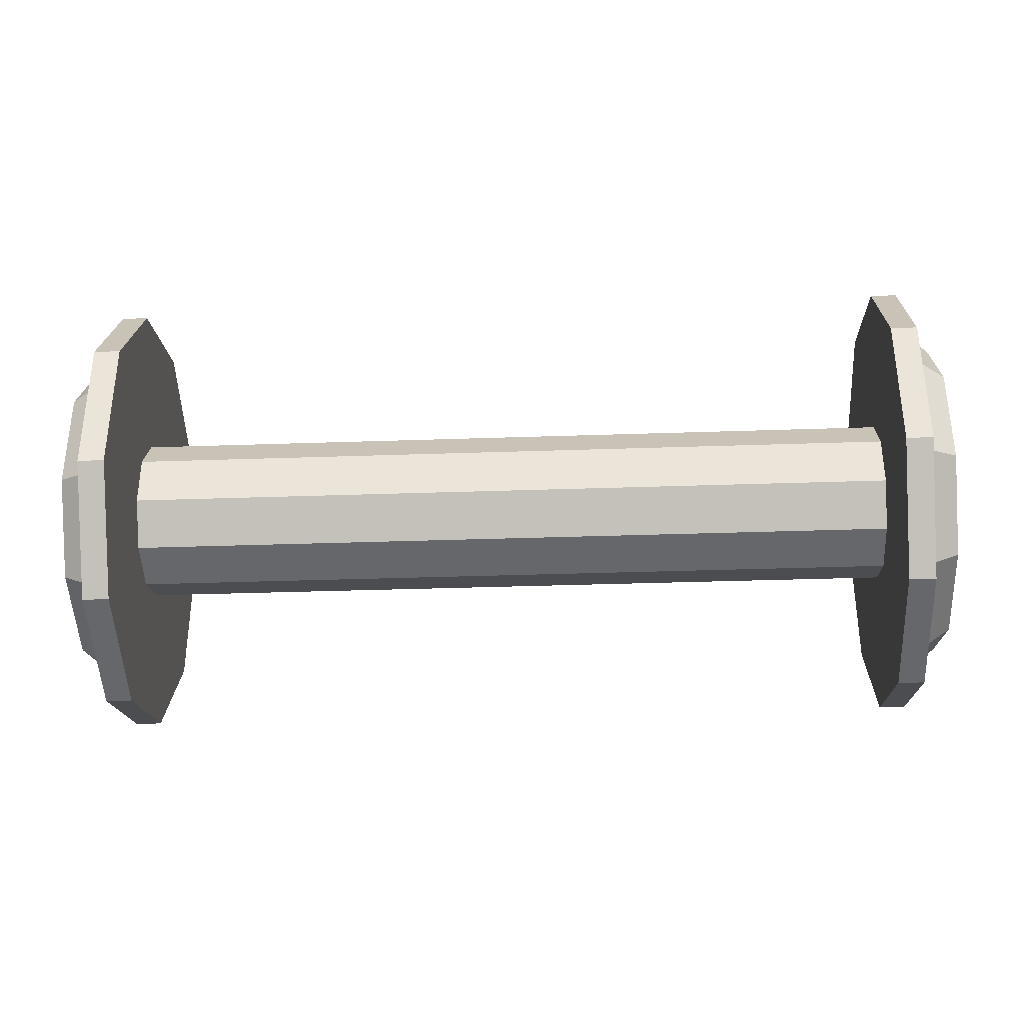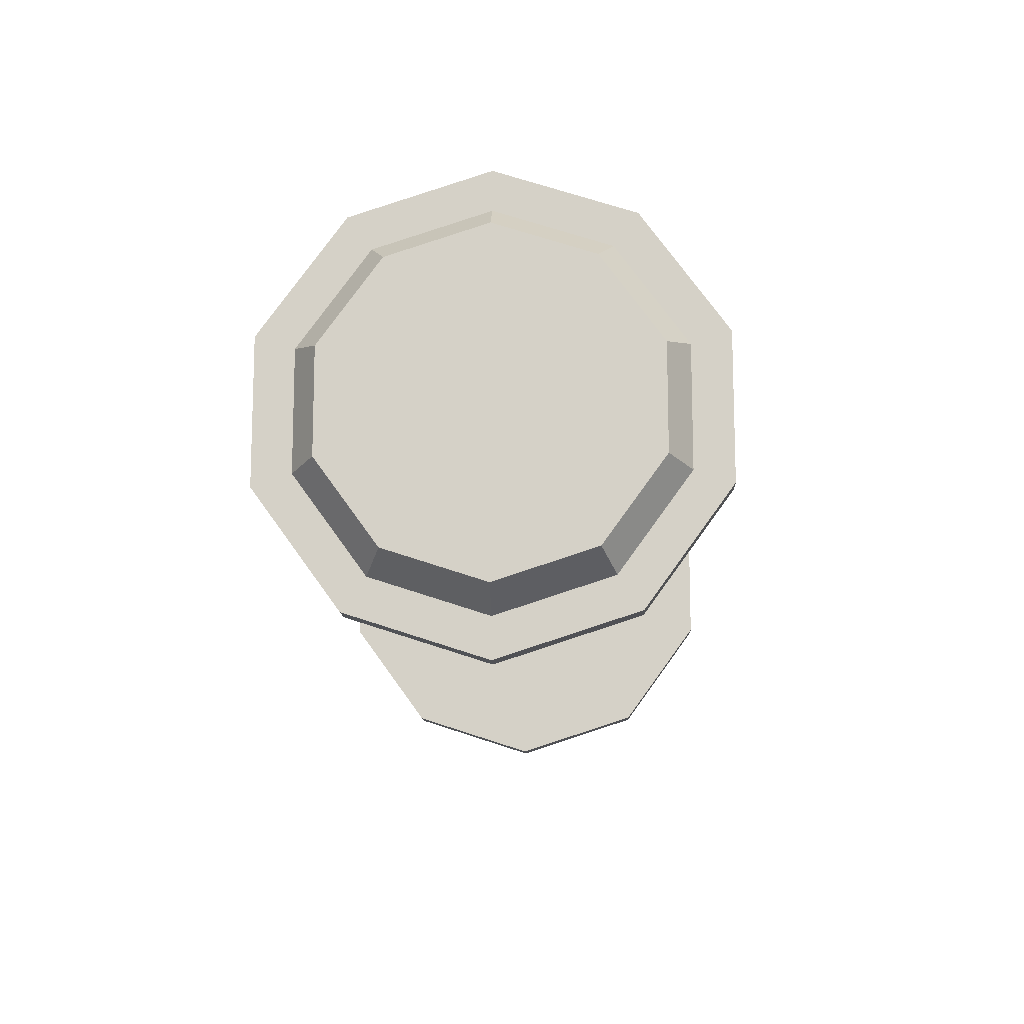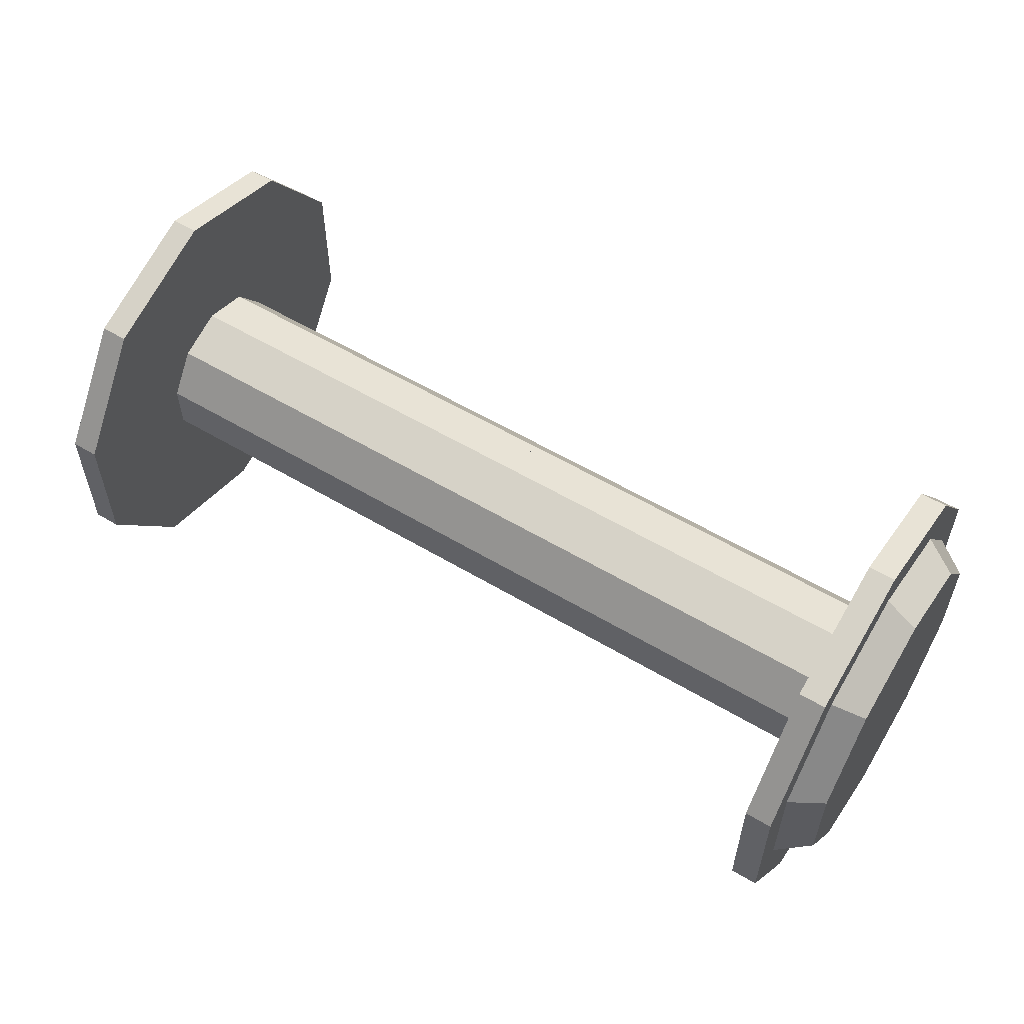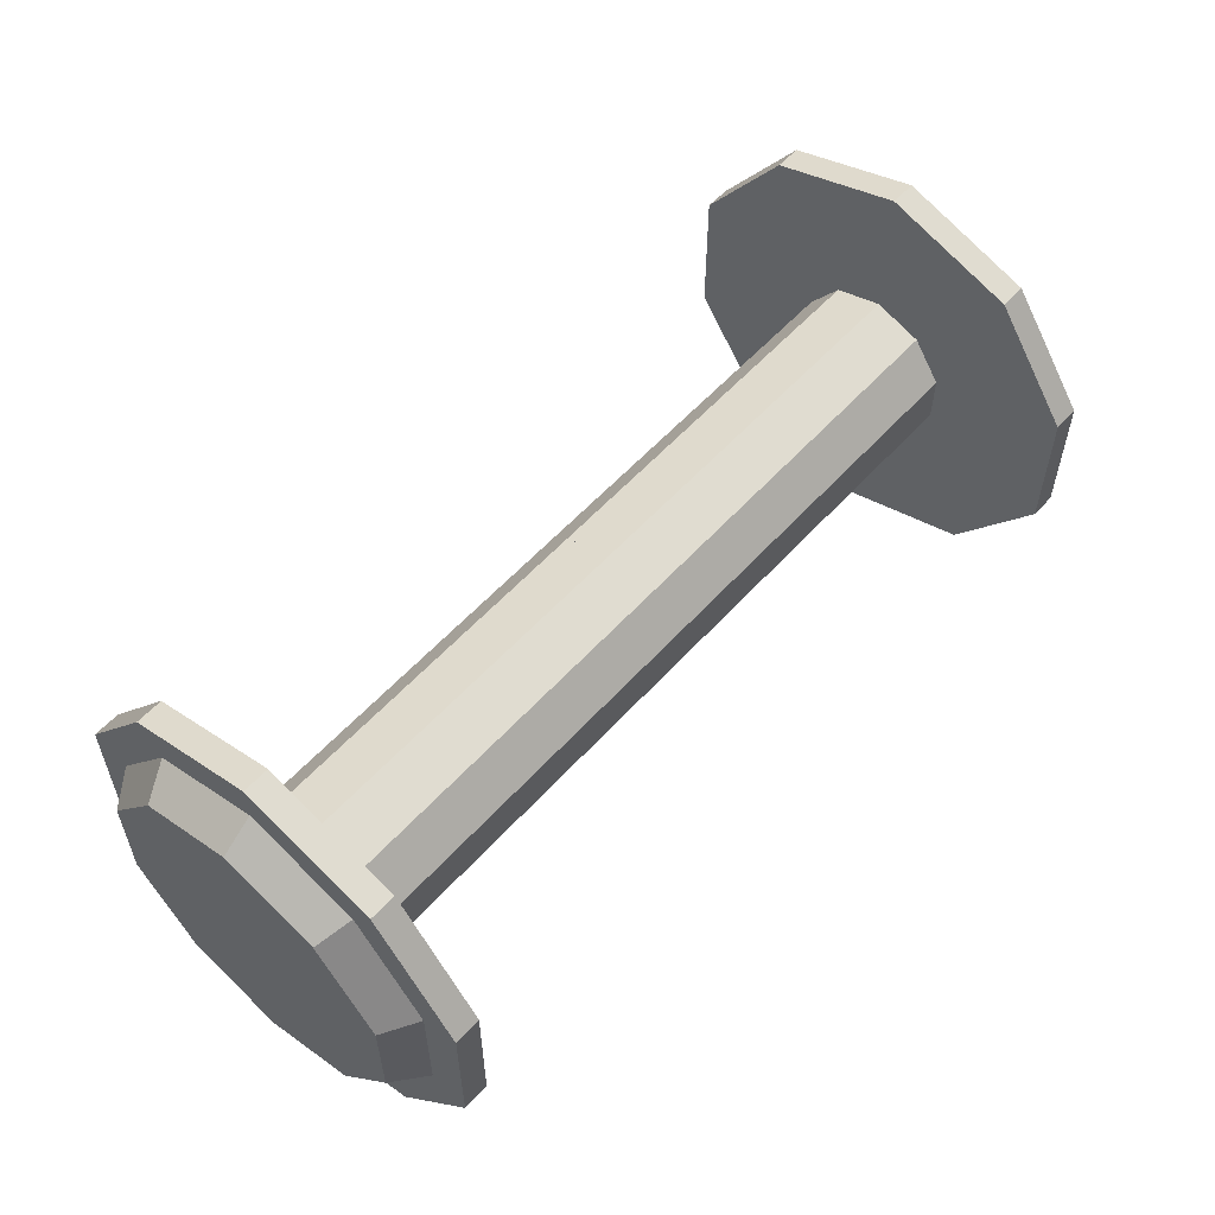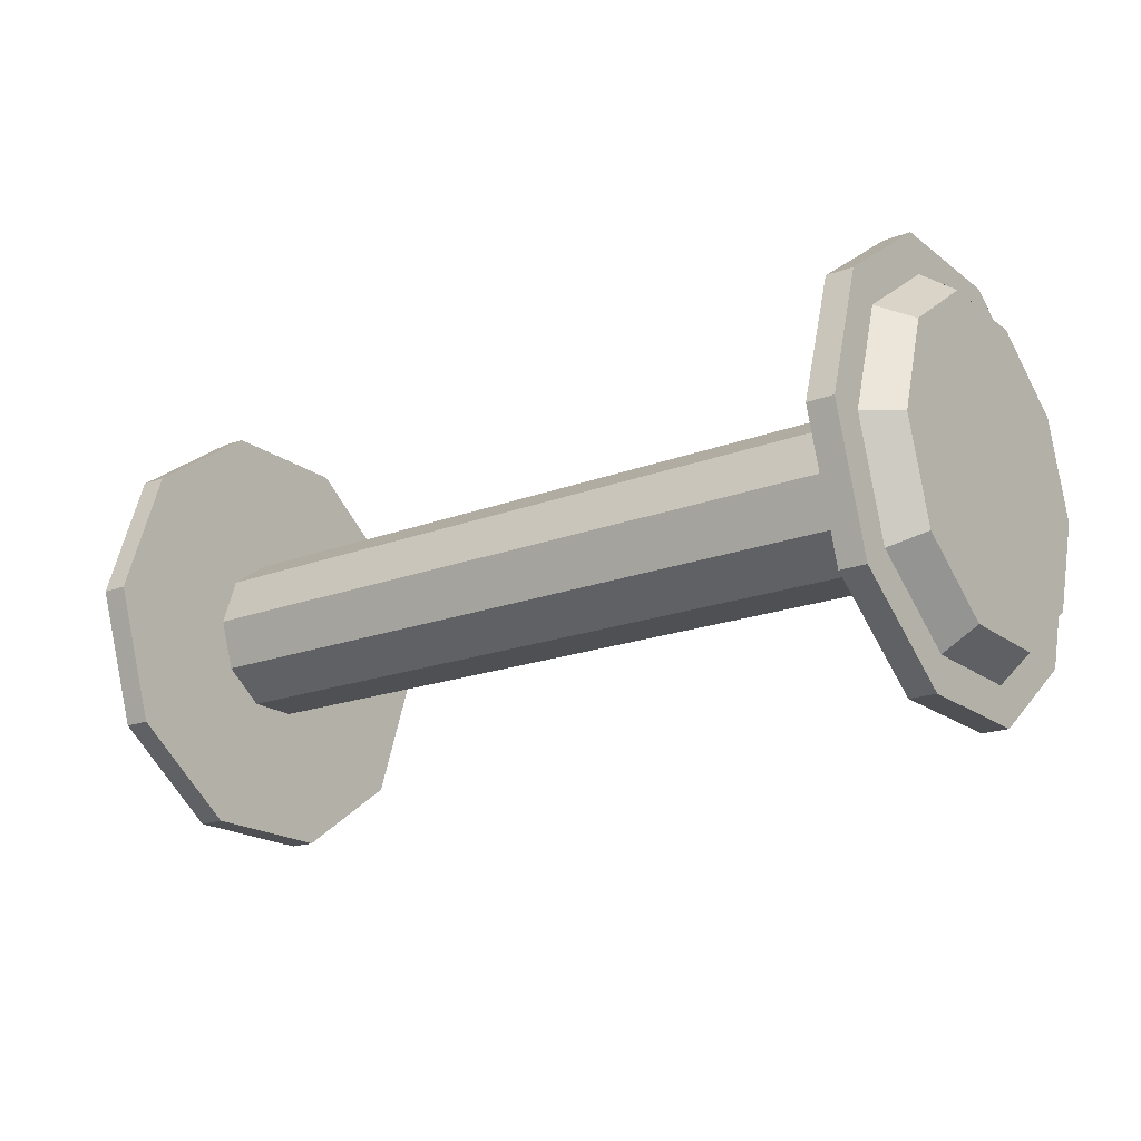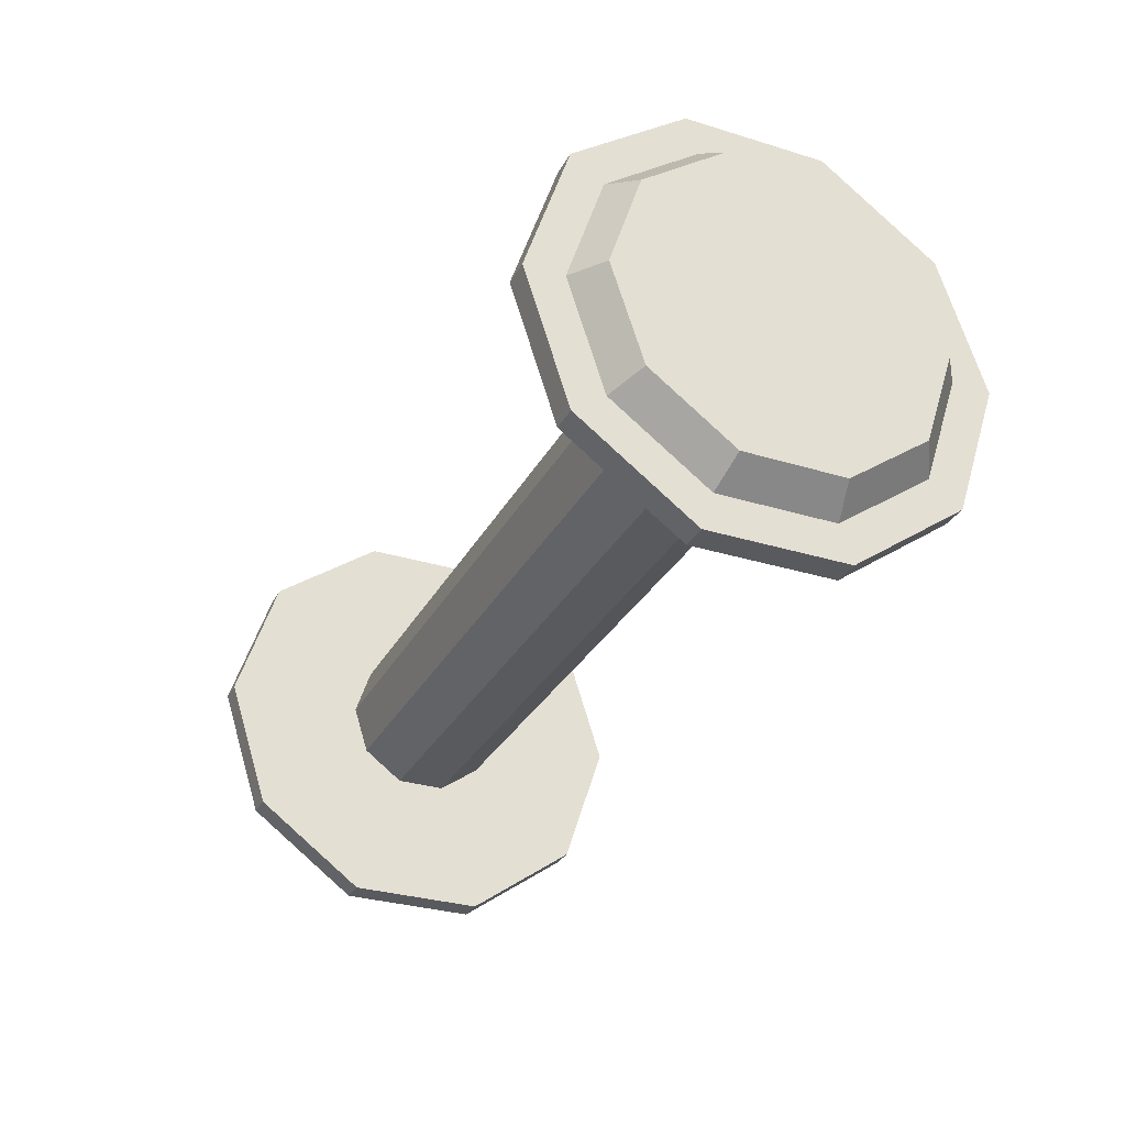
<metadata>
{"format":"obj","ext":"obj","renderer":"f3d","projection":"perspective","resolution":1024,"background":"white","views":[{"elev":-34.1,"azim":2.7,"up":"+Z"},{"elev":-12.5,"azim":92.4,"up":"+Z"},{"elev":56.7,"azim":31.9,"up":"+Z"},{"elev":56.6,"azim":131.4,"up":"+Z"},{"elev":-19.2,"azim":35.8,"up":"+Y"},{"elev":-30.5,"azim":-114.0,"up":"+Y"}]}
</metadata>
<code>
o Plane.000_Plane.002
v -0.7661 -0.1786 -1.059
v -0.7661 0.09215 -0.9712
v -0.7661 0.2595 -0.7409
v -0.7661 0.2595 -0.4562
v -0.7661 0.09215 -0.2259
v -0.7661 -0.1786 -0.1379
v -0.7661 -0.4493 -0.2259
v -0.7661 -0.6167 -0.4562
v -0.7661 -0.6167 -0.7409
v -0.7661 -0.4493 -0.9712
v -0.8206 -0.1786 -1.059
v -0.8206 0.09215 -0.9712
v -0.8206 0.2595 -0.7409
v -0.8206 0.2595 -0.4562
v -0.8206 0.09215 -0.2259
v -0.8206 -0.1786 -0.1379
v -0.8206 -0.4493 -0.2259
v -0.8206 -0.6167 -0.4562
v -0.8206 -0.6167 -0.7409
v -0.8206 -0.4493 -0.9712
v -0.8206 -0.1786 -0.9801
v -0.8206 0.04567 -0.9072
v -0.8206 0.1843 -0.7165
v -0.8206 0.1843 -0.4807
v -0.8206 0.04567 -0.2899
v -0.8206 -0.1786 -0.217
v -0.8206 -0.4029 -0.2899
v -0.8206 -0.5415 -0.4807
v -0.8206 -0.5415 -0.7165
v -0.8206 -0.4029 -0.9072
v -0.8876 -0.1786 -0.9313
v -0.8876 0.01701 -0.8678
v -0.8876 0.1379 -0.7014
v -0.8876 0.1379 -0.4957
v -0.8876 0.01701 -0.3293
v -0.8876 -0.1786 -0.2658
v -0.8876 -0.3742 -0.3293
v -0.8876 -0.4951 -0.4957
v -0.8876 -0.4951 -0.7014
v -0.8876 -0.3742 -0.8678
v -0.7661 -0.1786 -0.7668
v -0.7661 -0.07973 -0.7346
v -0.7661 -0.01862 -0.6505
v -0.7661 -0.01862 -0.5466
v -0.7661 -0.07973 -0.4625
v -0.7661 -0.1786 -0.4304
v -0.7661 -0.2775 -0.4625
v -0.7661 -0.3386 -0.5466
v -0.7661 -0.3386 -0.6505
v -0.7661 -0.2775 -0.7346
v 0.04834 -0.1786 -0.7668
v 0.04834 -0.07973 -0.7346
v 0.04834 -0.01862 -0.6505
v 0.04834 -0.01862 -0.5466
v 0.04834 -0.07973 -0.4625
v 0.04834 -0.1786 -0.4304
v 0.04834 -0.2775 -0.4625
v 0.04834 -0.3386 -0.5466
v 0.04834 -0.3386 -0.6505
v 0.04834 -0.2775 -0.7346
f 19 18 8 9
f 13 12 2 3
f 20 19 9 10
f 14 13 3 4
f 1 11 20 10
f 15 14 4 5
f 16 15 5 6
f 17 16 6 7
f 18 17 7 8
f 1 2 12 11
f 30 20 11 21
f 25 24 14 15
f 26 25 15 16
f 27 26 16 17
f 28 27 17 18
f 22 21 11 12
f 29 28 18 19
f 23 22 12 13
f 30 29 19 20
f 24 23 13 14
f 40 39 29 30
f 34 33 23 24
f 40 30 21 31
f 35 34 24 25
f 36 35 25 26
f 37 36 26 27
f 38 37 27 28
f 32 31 21 22
f 39 38 28 29
f 33 32 22 23
f 33 34 35
f 32 33 35
f 32 35 36
f 32 36 31
f 36 37 31
f 37 40 31
f 37 39 40
f 37 38 39
f 6 5 45 46
f 60 51 41 50
f 7 6 46 47
f 8 7 47 48
f 2 1 41 42
f 9 8 48 49
f 3 2 42 43
f 10 9 49 50
f 4 3 43 44
f 1 10 50 41
f 5 4 44 45
f 53 55 54
f 53 52 55
f 52 56 55
f 52 51 56
f 51 57 56
f 51 60 57
f 60 59 57
f 59 58 57
f 45 44 54 55
f 46 45 55 56
f 47 46 56 57
f 48 47 57 58
f 42 41 51 52
f 49 48 58 59
f 43 42 52 53
f 50 49 59 60
f 44 43 53 54
o Plane.002
v 0.8623 -0.1786 -1.059
v 0.8623 0.09215 -0.9712
v 0.8623 0.2595 -0.7409
v 0.8623 0.2595 -0.4562
v 0.8623 0.09215 -0.2259
v 0.8623 -0.1786 -0.1379
v 0.8623 -0.4493 -0.2259
v 0.8623 -0.6167 -0.4562
v 0.8623 -0.6167 -0.7409
v 0.8623 -0.4493 -0.9712
v 0.9168 -0.1786 -1.059
v 0.9168 0.09215 -0.9712
v 0.9168 0.2595 -0.7409
v 0.9168 0.2595 -0.4562
v 0.9168 0.09215 -0.2259
v 0.9168 -0.1786 -0.1379
v 0.9168 -0.4493 -0.2259
v 0.9168 -0.6167 -0.4562
v 0.9168 -0.6167 -0.7409
v 0.9168 -0.4493 -0.9712
v 0.9168 -0.1786 -0.9801
v 0.9168 0.04567 -0.9072
v 0.9168 0.1843 -0.7165
v 0.9168 0.1843 -0.4807
v 0.9168 0.04567 -0.2899
v 0.9168 -0.1786 -0.217
v 0.9168 -0.4029 -0.2899
v 0.9168 -0.5415 -0.4807
v 0.9168 -0.5415 -0.7165
v 0.9168 -0.4029 -0.9072
v 0.9838 -0.1786 -0.9313
v 0.9838 0.01701 -0.8678
v 0.9838 0.1379 -0.7014
v 0.9838 0.1379 -0.4957
v 0.9838 0.01701 -0.3293
v 0.9838 -0.1786 -0.2658
v 0.9838 -0.3742 -0.3293
v 0.9838 -0.4951 -0.4957
v 0.9838 -0.4951 -0.7014
v 0.9838 -0.3742 -0.8678
v 0.8623 -0.1786 -0.7668
v 0.8623 -0.07973 -0.7346
v 0.8623 -0.01862 -0.6505
v 0.8623 -0.01862 -0.5466
v 0.8623 -0.07973 -0.4625
v 0.8623 -0.1786 -0.4304
v 0.8623 -0.2775 -0.4625
v 0.8623 -0.3386 -0.5466
v 0.8623 -0.3386 -0.6505
v 0.8623 -0.2775 -0.7346
v 0.04784 -0.1786 -0.7668
v 0.04784 -0.07973 -0.7346
v 0.04784 -0.01862 -0.6505
v 0.04784 -0.01862 -0.5466
v 0.04784 -0.07973 -0.4625
v 0.04784 -0.1786 -0.4304
v 0.04784 -0.2775 -0.4625
v 0.04784 -0.3386 -0.5466
v 0.04784 -0.3386 -0.6505
v 0.04784 -0.2775 -0.7346
f 79 78 68 69
f 73 72 62 63
f 80 79 69 70
f 74 73 63 64
f 61 71 80 70
f 75 74 64 65
f 76 75 65 66
f 77 76 66 67
f 78 77 67 68
f 61 62 72 71
f 90 80 71 81
f 85 84 74 75
f 86 85 75 76
f 87 86 76 77
f 88 87 77 78
f 82 81 71 72
f 89 88 78 79
f 83 82 72 73
f 90 89 79 80
f 84 83 73 74
f 100 99 89 90
f 94 93 83 84
f 100 90 81 91
f 95 94 84 85
f 96 95 85 86
f 97 96 86 87
f 98 97 87 88
f 92 91 81 82
f 99 98 88 89
f 93 92 82 83
f 93 94 95
f 92 93 95
f 92 95 96
f 92 96 91
f 96 97 91
f 97 100 91
f 97 99 100
f 97 98 99
f 66 65 105 106
f 120 111 101 110
f 67 66 106 107
f 68 67 107 108
f 62 61 101 102
f 69 68 108 109
f 63 62 102 103
f 70 69 109 110
f 64 63 103 104
f 61 70 110 101
f 65 64 104 105
f 113 115 114
f 113 112 115
f 112 116 115
f 112 111 116
f 111 117 116
f 111 120 117
f 120 119 117
f 119 118 117
f 105 104 114 115
f 106 105 115 116
f 107 106 116 117
f 108 107 117 118
f 102 101 111 112
f 109 108 118 119
f 103 102 112 113
f 110 109 119 120
f 104 103 113 114

</code>
